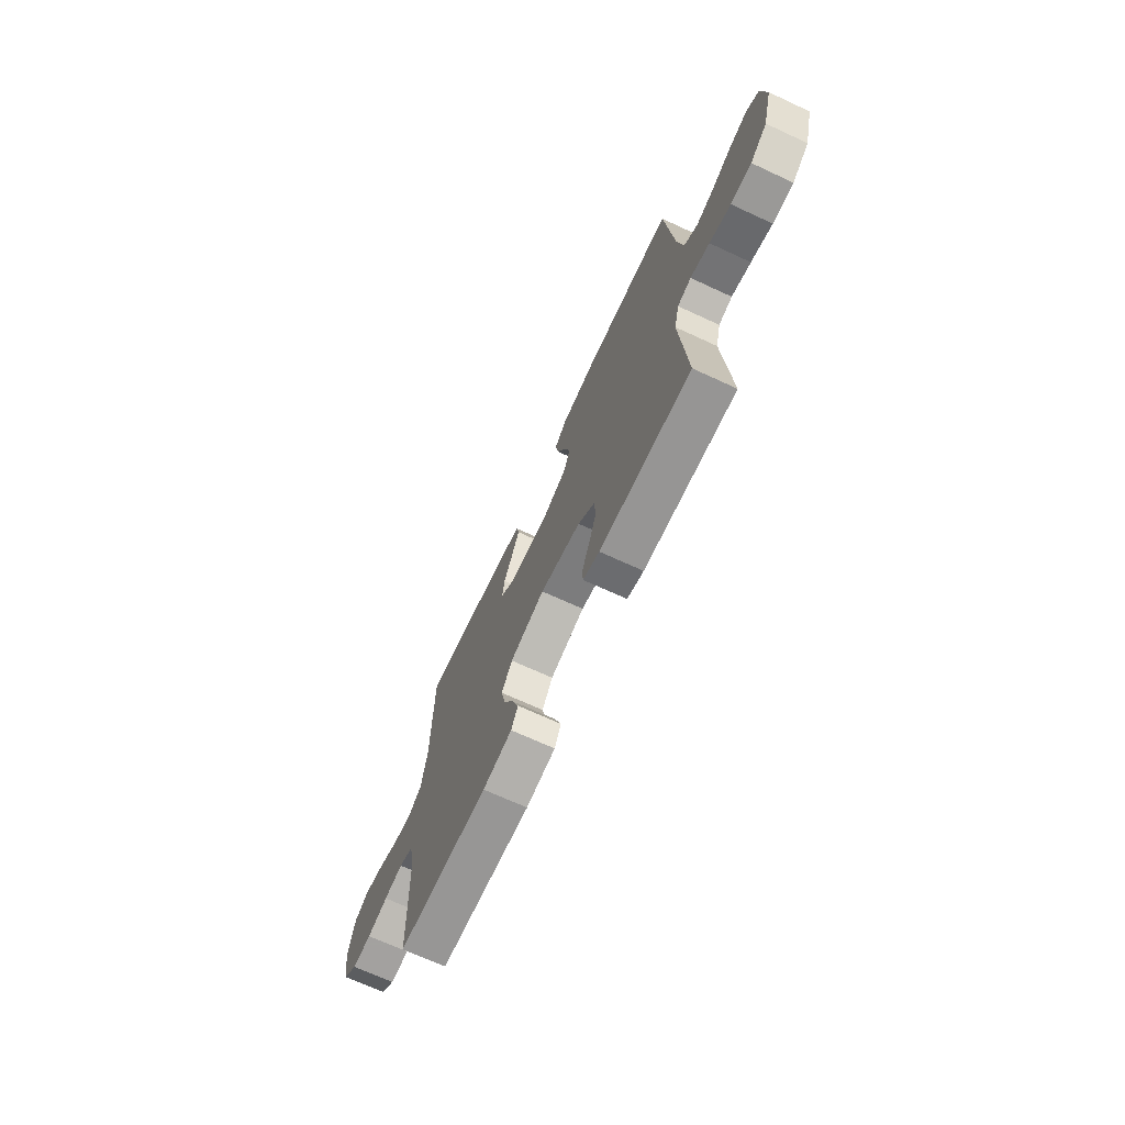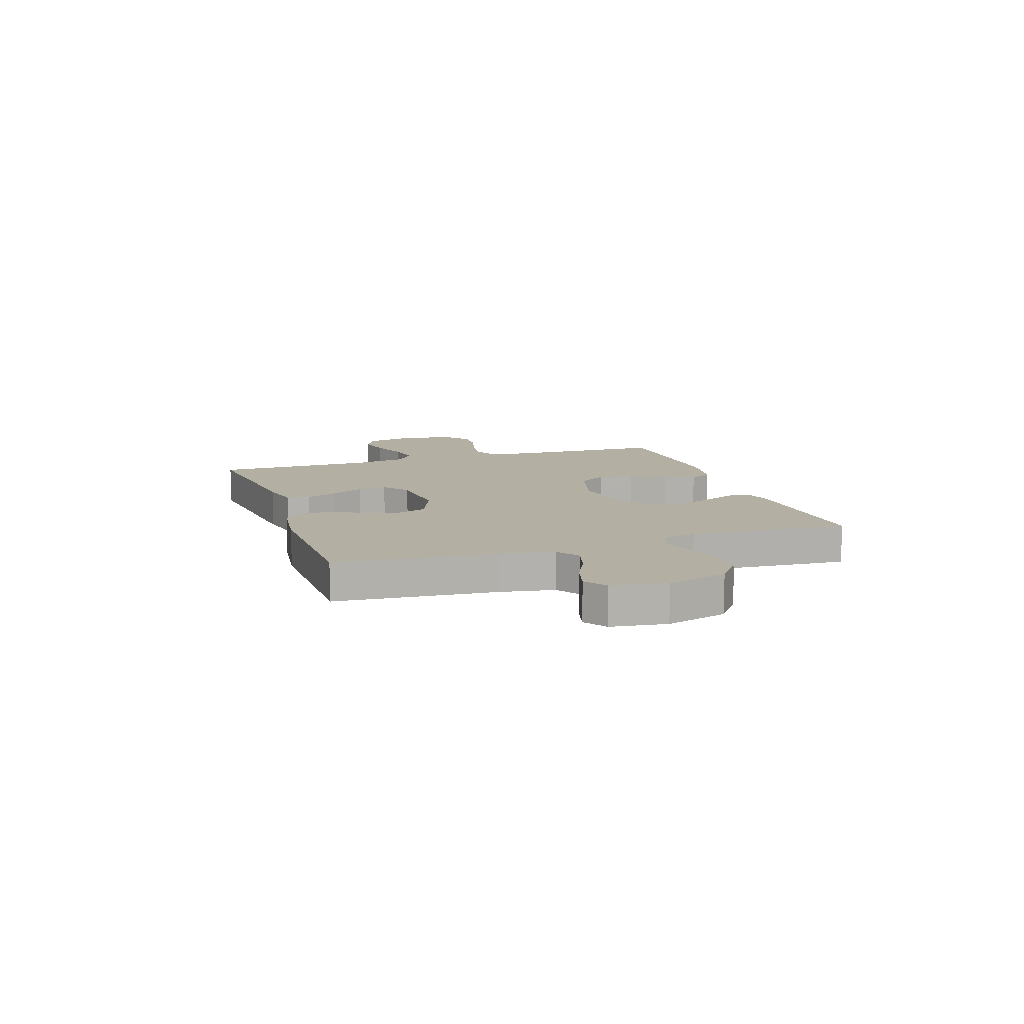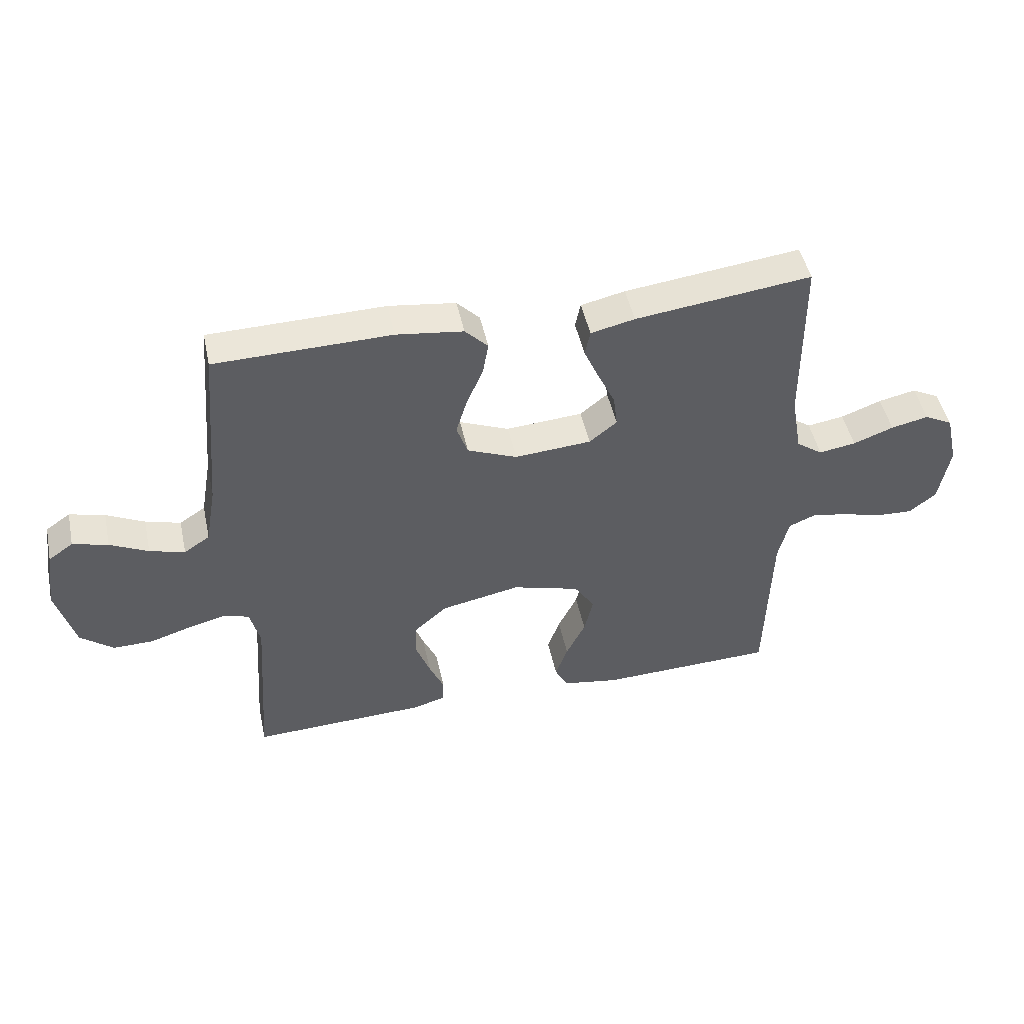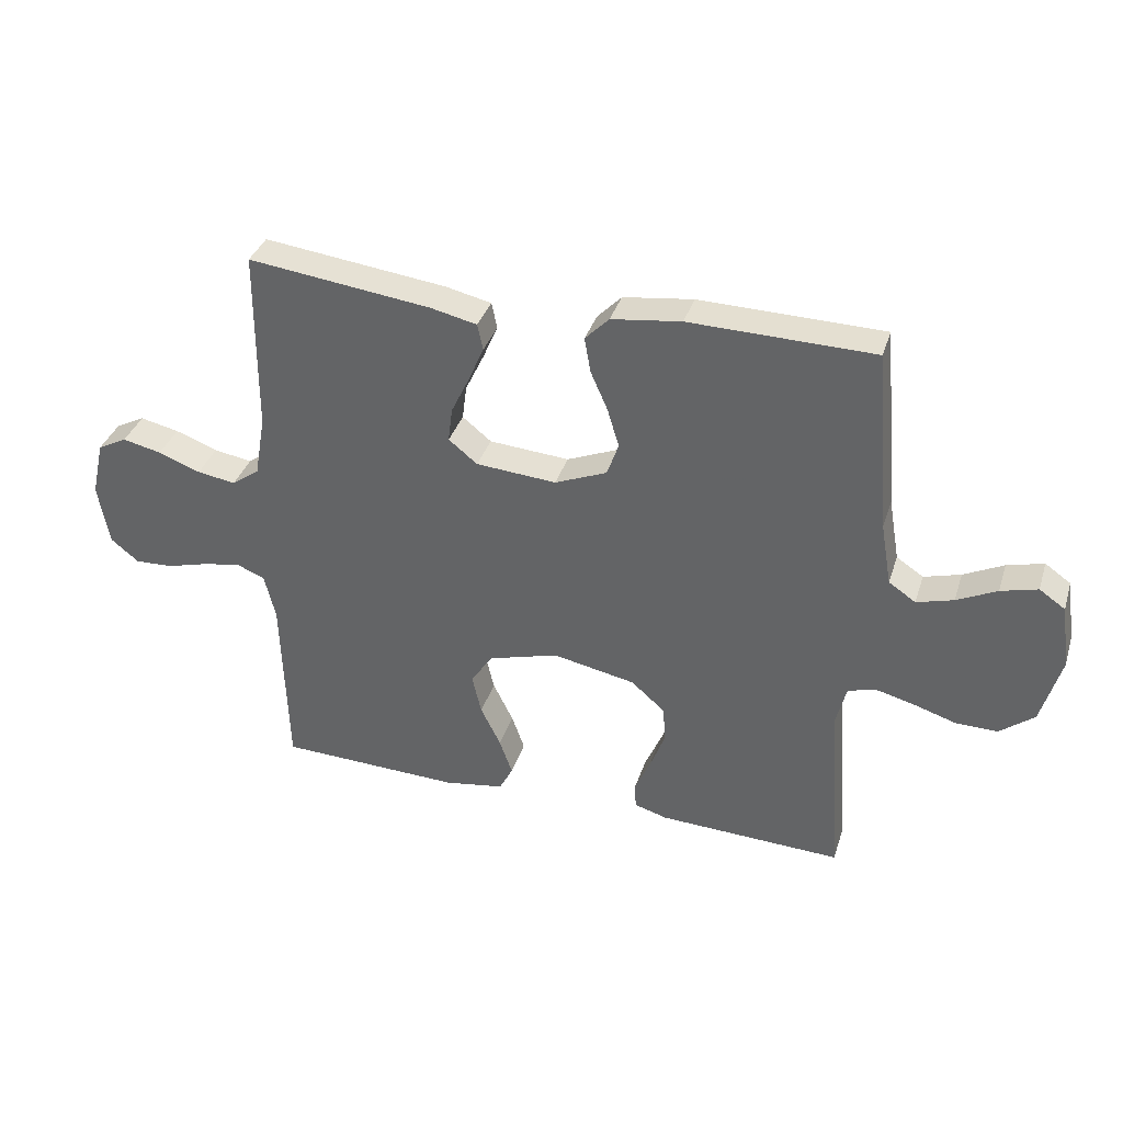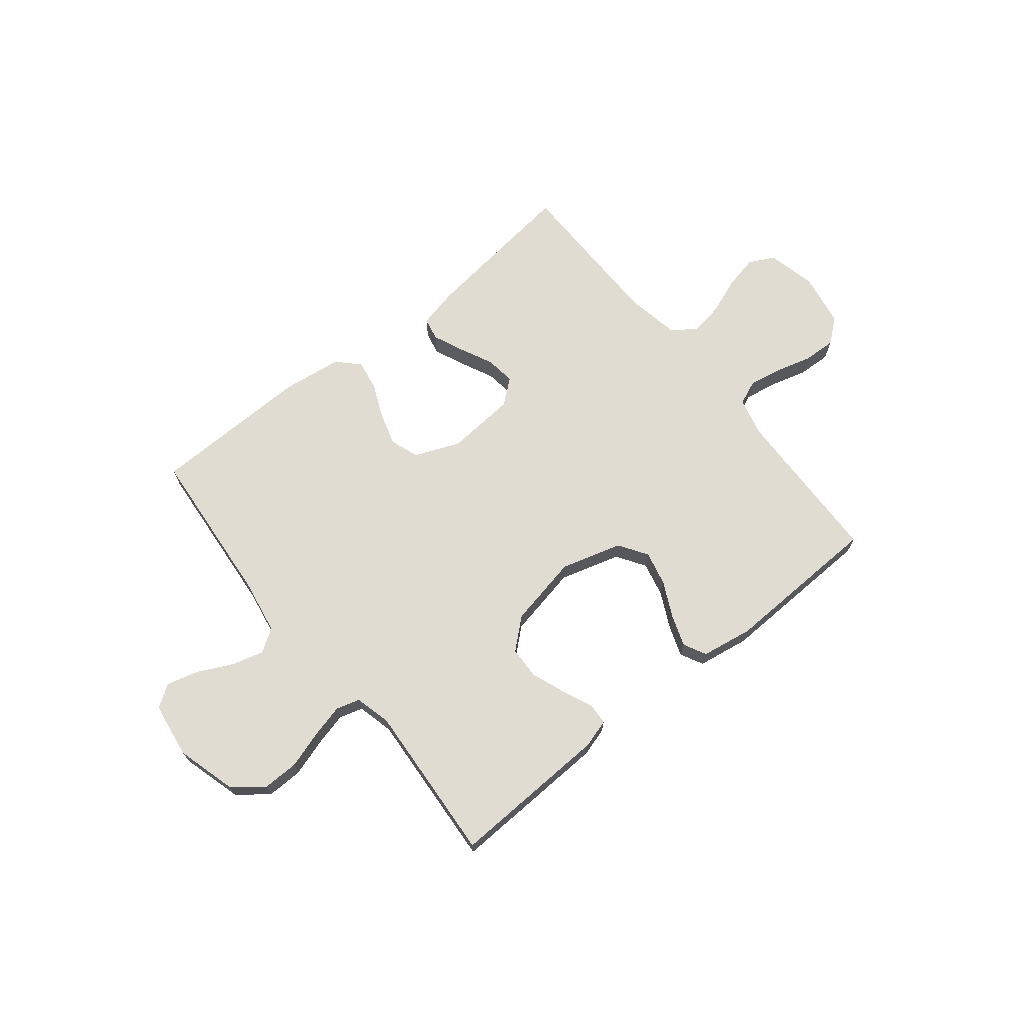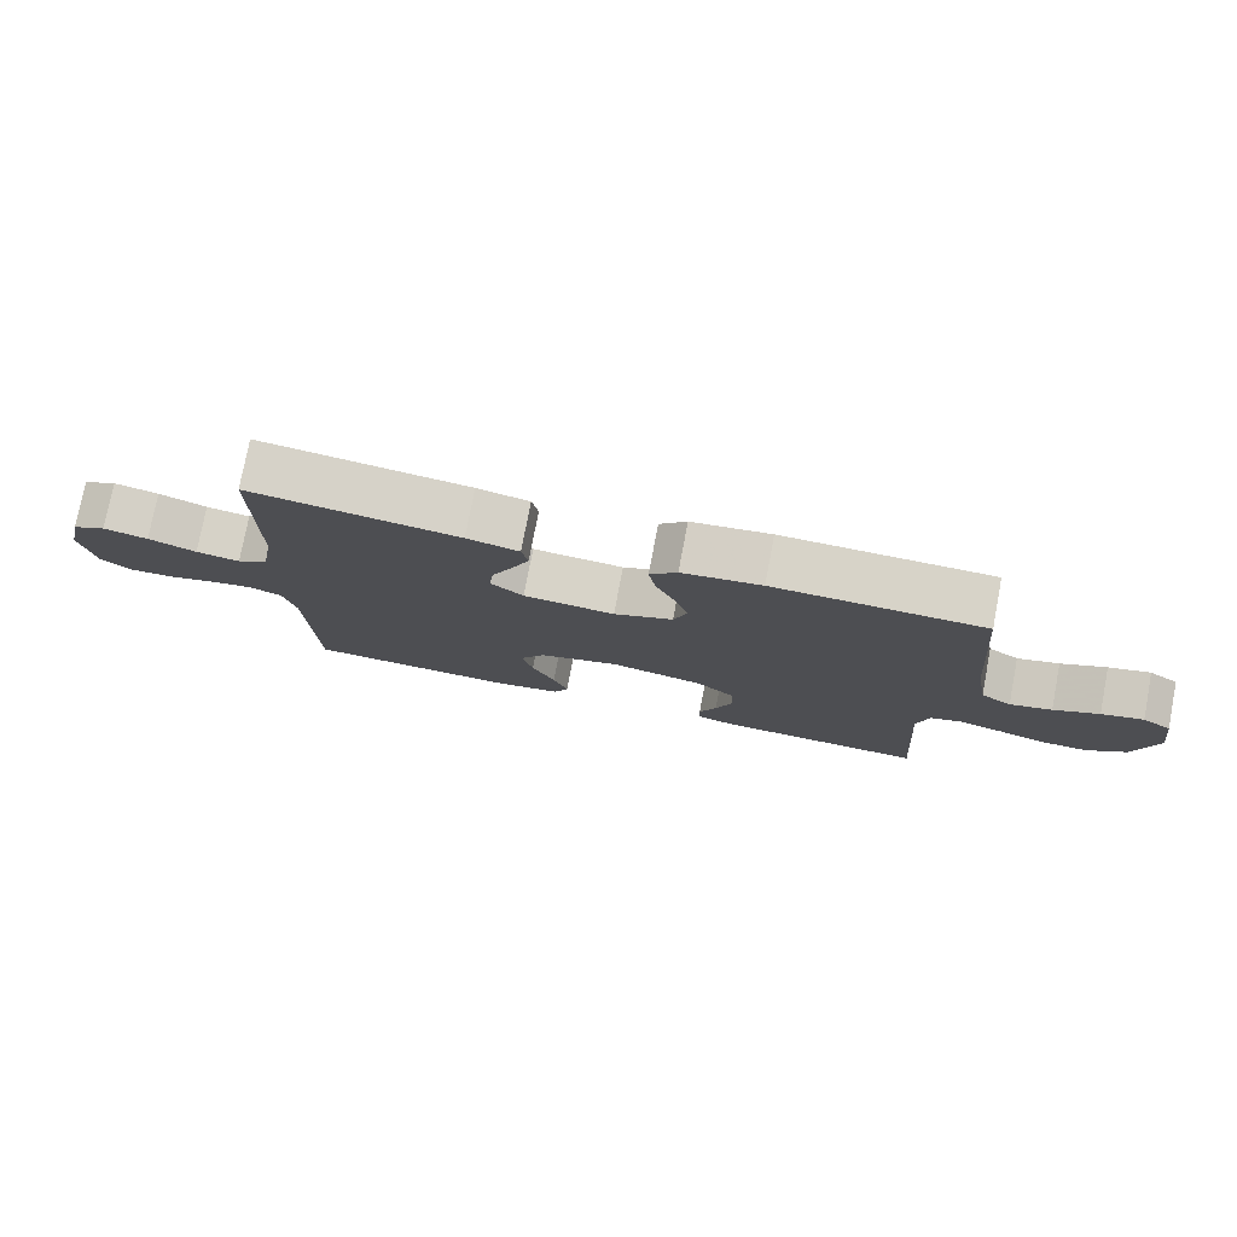
<metadata>
{"format":"obj","ext":"obj","renderer":"f3d","projection":"perspective","resolution":1024,"background":"white","views":[{"elev":-69.7,"azim":65.2,"up":"+Z"},{"elev":11.1,"azim":71.5,"up":"+Y"},{"elev":47.8,"azim":167.9,"up":"+Z"},{"elev":36.0,"azim":16.9,"up":"+Z"},{"elev":69.2,"azim":141.1,"up":"+Y"},{"elev":77.2,"azim":10.8,"up":"+Z"}]}
</metadata>
<code>
v -0.5 0.07 -0.5
v -0.509 0.07 -0.2
v -0.527 0.07 -0.125
v -0.573 0.07 -0.106
v -0.635 0.07 -0.117
v -0.703 0.07 -0.136
v -0.766 0.07 -0.139
v -0.812 0.07 -0.102
v -0.83 0.07 0
v -0.809 0.07 0.091
v -0.761 0.07 0.116
v -0.697 0.07 0.102
v -0.628 0.07 0.076
v -0.565 0.07 0.066
v -0.52 0.07 0.098
v -0.502 0.07 0.2
v -0.5 0.07 0.5
v -0.2 0.07 0.463
v -0.125 0.07 0.446
v -0.116 0.07 0.403
v -0.141 0.07 0.345
v -0.171 0.07 0.282
v -0.178 0.07 0.226
v -0.131 0.07 0.188
v 0 0.07 0.178
v 0.085 0.07 0.213
v 0.104 0.07 0.267
v 0.085 0.07 0.33
v 0.057 0.07 0.394
v 0.047 0.07 0.451
v 0.086 0.07 0.491
v 0.2 0.07 0.506
v 0.5 0.07 0.5
v 0.526 0.07 0.2
v 0.544 0.07 0.097
v 0.588 0.07 0.068
v 0.648 0.07 0.085
v 0.713 0.07 0.117
v 0.773 0.07 0.133
v 0.815 0.07 0.104
v 0.83 0.07 0
v 0.798 0.07 -0.114
v 0.742 0.07 -0.158
v 0.674 0.07 -0.157
v 0.604 0.07 -0.135
v 0.541 0.07 -0.119
v 0.496 0.07 -0.132
v 0.479 0.07 -0.2
v 0.5 0.07 -0.5
v 0.2 0.07 -0.488
v 0.146 0.07 -0.472
v 0.144 0.07 -0.431
v 0.169 0.07 -0.374
v 0.193 0.07 -0.31
v 0.191 0.07 -0.249
v 0.135 0.07 -0.2
v 0 0.07 -0.173
v -0.115 0.07 -0.206
v -0.15 0.07 -0.26
v -0.135 0.07 -0.325
v -0.102 0.07 -0.392
v -0.081 0.07 -0.451
v -0.103 0.07 -0.494
v -0.2 0.07 -0.51
v -0.5 0 -0.5
v -0.509 0 -0.2
v -0.527 0 -0.125
v -0.573 0 -0.106
v -0.635 0 -0.117
v -0.703 0 -0.136
v -0.766 0 -0.139
v -0.812 0 -0.102
v -0.83 0 0
v -0.809 0 0.091
v -0.761 0 0.116
v -0.697 0 0.102
v -0.628 0 0.076
v -0.565 0 0.066
v -0.52 0 0.098
v -0.502 0 0.2
v -0.5 0 0.5
v -0.2 0 0.463
v -0.125 0 0.446
v -0.116 0 0.403
v -0.141 0 0.345
v -0.171 0 0.282
v -0.178 0 0.226
v -0.131 0 0.188
v 0 0 0.178
v 0.085 0 0.213
v 0.104 0 0.267
v 0.085 0 0.33
v 0.057 0 0.394
v 0.047 0 0.451
v 0.086 0 0.491
v 0.2 0 0.506
v 0.5 0 0.5
v 0.526 0 0.2
v 0.544 0 0.097
v 0.588 0 0.068
v 0.648 0 0.085
v 0.713 0 0.117
v 0.773 0 0.133
v 0.815 0 0.104
v 0.83 0 0
v 0.798 0 -0.114
v 0.742 0 -0.158
v 0.674 0 -0.157
v 0.604 0 -0.135
v 0.541 0 -0.119
v 0.496 0 -0.132
v 0.479 0 -0.2
v 0.5 0 -0.5
v 0.2 0 -0.488
v 0.146 0 -0.472
v 0.144 0 -0.431
v 0.169 0 -0.374
v 0.193 0 -0.31
v 0.191 0 -0.249
v 0.135 0 -0.2
v 0 0 -0.173
v -0.115 0 -0.206
v -0.15 0 -0.26
v -0.135 0 -0.325
v -0.102 0 -0.392
v -0.081 0 -0.451
v -0.103 0 -0.494
v -0.2 0 -0.51
f 63 64 1 2
f 60 61 62 63
f 59 60 63 2
f 58 59 2 3
f 57 58 3 4
f 50 51 52 53
f 48 49 50 53
f 47 48 53 54
f 42 43 44 45
f 42 45 46
f 41 42 46
f 40 41 46 47
f 37 38 39 40
f 36 37 40 47
f 31 32 33 34
f 31 34 35
f 28 29 30 31
f 27 28 31 35
f 26 27 35 36
f 19 20 21 22
f 17 18 19 22
f 16 17 22 23
f 15 16 23 24
f 10 11 12 13
f 10 13 14
f 9 10 14
f 8 9 14
f 5 6 7 8
f 4 5 8 14
f 57 4 14 15
f 36 47 54 55
f 25 26 36 55
f 25 55 56
f 25 56 57
f 15 24 25 57
f 66 65 128 127
f 127 126 125 124
f 66 127 124 123
f 67 66 123 122
f 68 67 122 121
f 117 116 115 114
f 117 114 113 112
f 118 117 112 111
f 109 108 107 106
f 110 109 106
f 110 106 105
f 111 110 105 104
f 104 103 102 101
f 111 104 101 100
f 98 97 96 95
f 99 98 95
f 95 94 93 92
f 99 95 92 91
f 100 99 91 90
f 86 85 84 83
f 86 83 82 81
f 87 86 81 80
f 88 87 80 79
f 77 76 75 74
f 78 77 74
f 78 74 73
f 78 73 72
f 72 71 70 69
f 78 72 69 68
f 79 78 68 121
f 119 118 111 100
f 119 100 90 89
f 120 119 89
f 121 120 89
f 121 89 88 79
f 1 65 66 2
f 2 66 67 3
f 3 67 68 4
f 4 68 69 5
f 5 69 70 6
f 6 70 71 7
f 7 71 72 8
f 8 72 73 9
f 9 73 74 10
f 10 74 75 11
f 11 75 76 12
f 12 76 77 13
f 13 77 78 14
f 14 78 79 15
f 15 79 80 16
f 16 80 81 17
f 17 81 82 18
f 18 82 83 19
f 19 83 84 20
f 20 84 85 21
f 21 85 86 22
f 22 86 87 23
f 23 87 88 24
f 24 88 89 25
f 25 89 90 26
f 26 90 91 27
f 27 91 92 28
f 28 92 93 29
f 29 93 94 30
f 30 94 95 31
f 31 95 96 32
f 32 96 97 33
f 33 97 98 34
f 34 98 99 35
f 35 99 100 36
f 36 100 101 37
f 37 101 102 38
f 38 102 103 39
f 39 103 104 40
f 40 104 105 41
f 41 105 106 42
f 42 106 107 43
f 43 107 108 44
f 44 108 109 45
f 45 109 110 46
f 46 110 111 47
f 47 111 112 48
f 48 112 113 49
f 49 113 114 50
f 50 114 115 51
f 51 115 116 52
f 52 116 117 53
f 53 117 118 54
f 54 118 119 55
f 55 119 120 56
f 56 120 121 57
f 57 121 122 58
f 58 122 123 59
f 59 123 124 60
f 60 124 125 61
f 61 125 126 62
f 62 126 127 63
f 63 127 128 64
f 64 128 65 1

</code>
